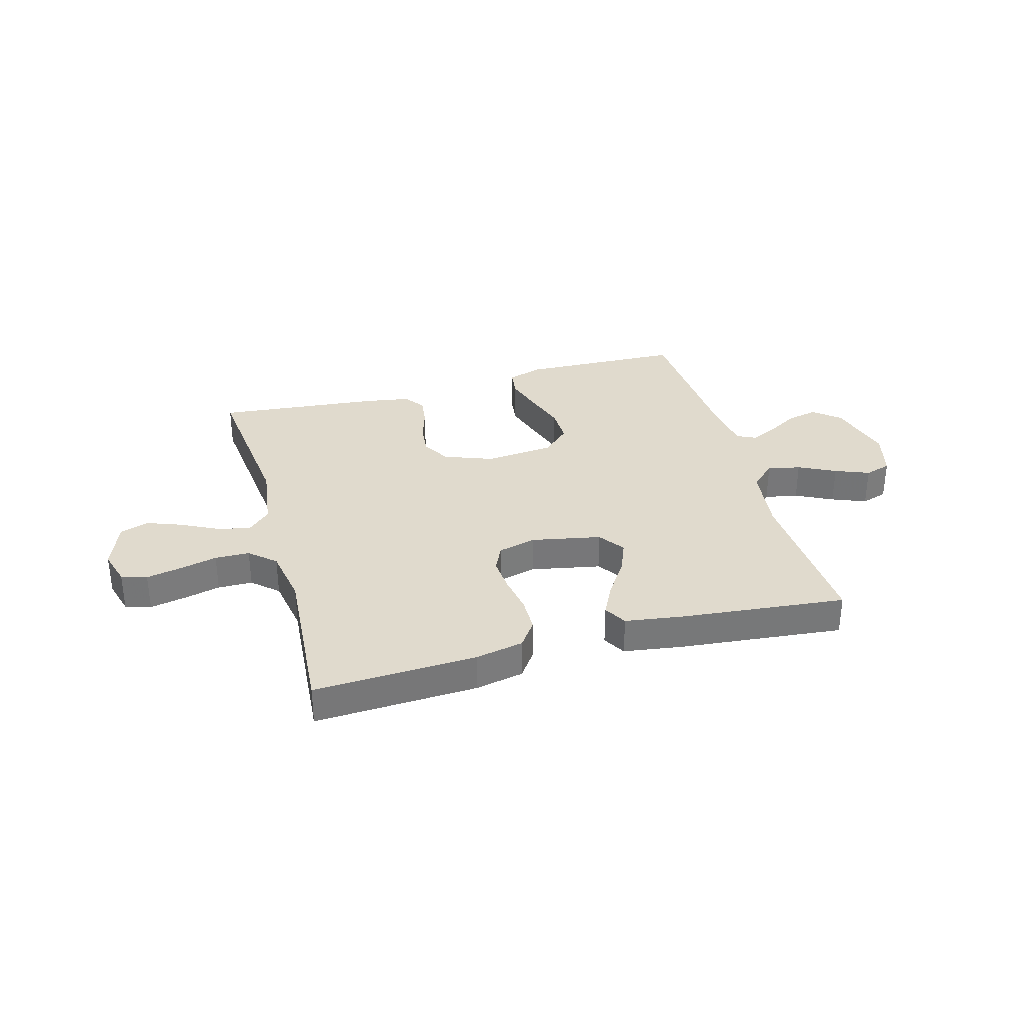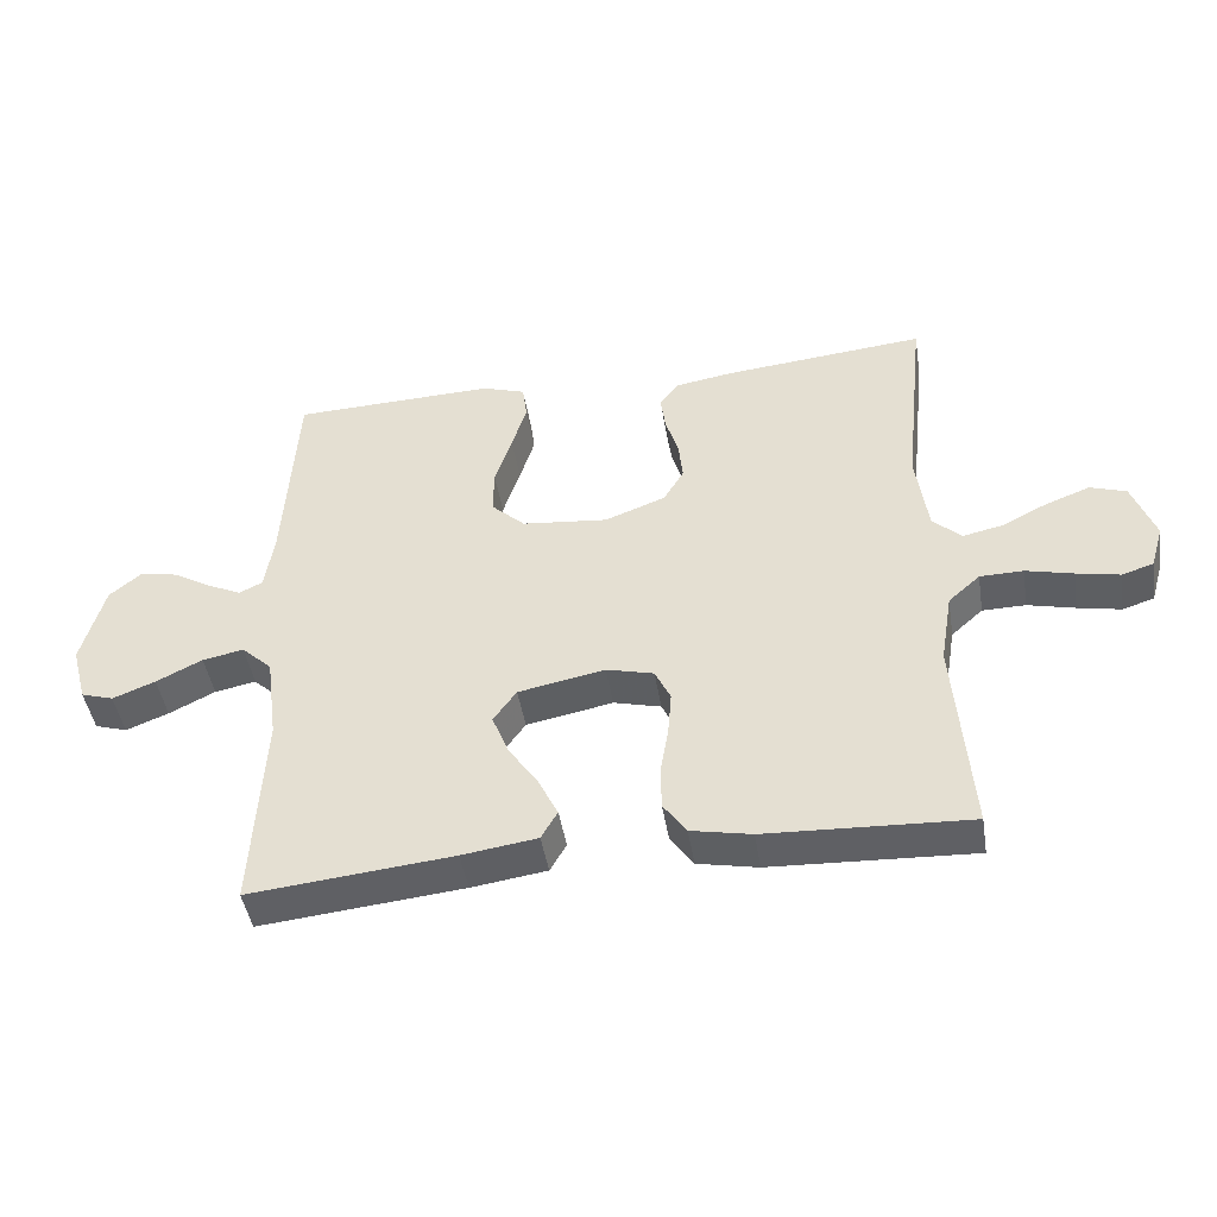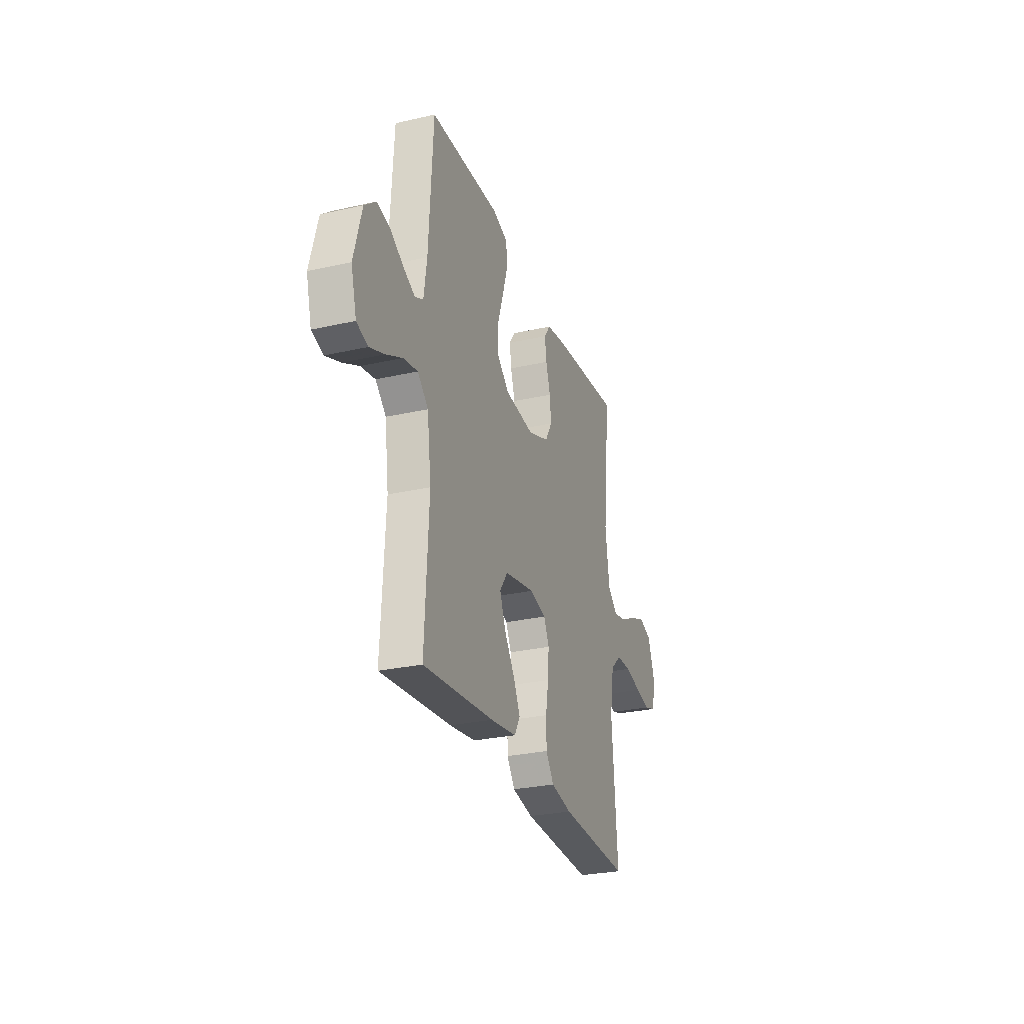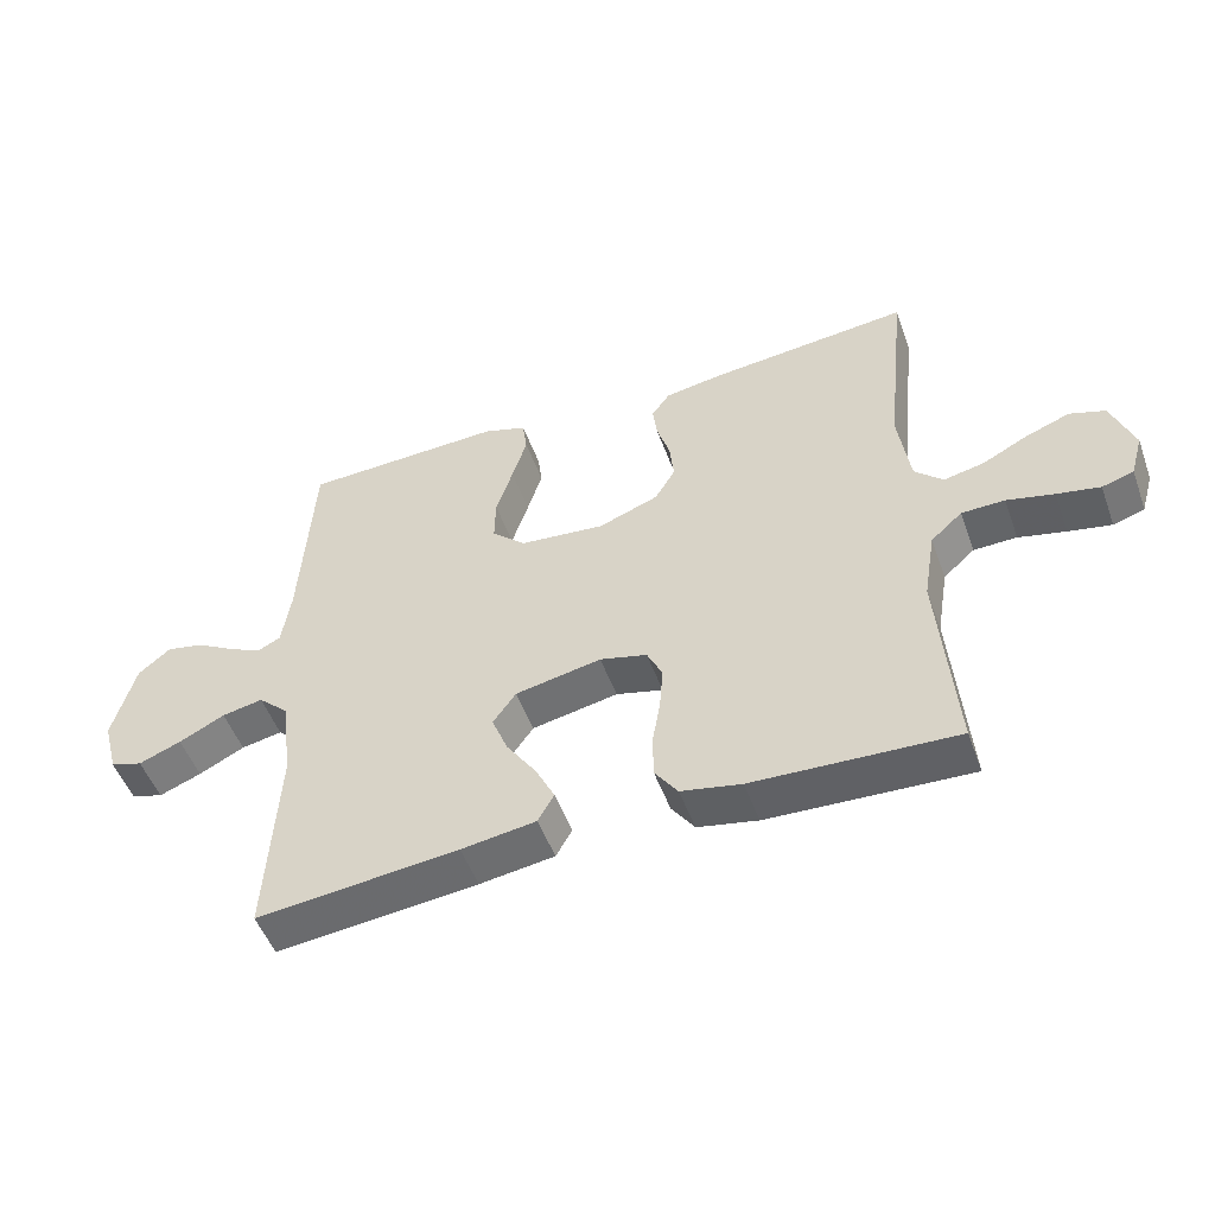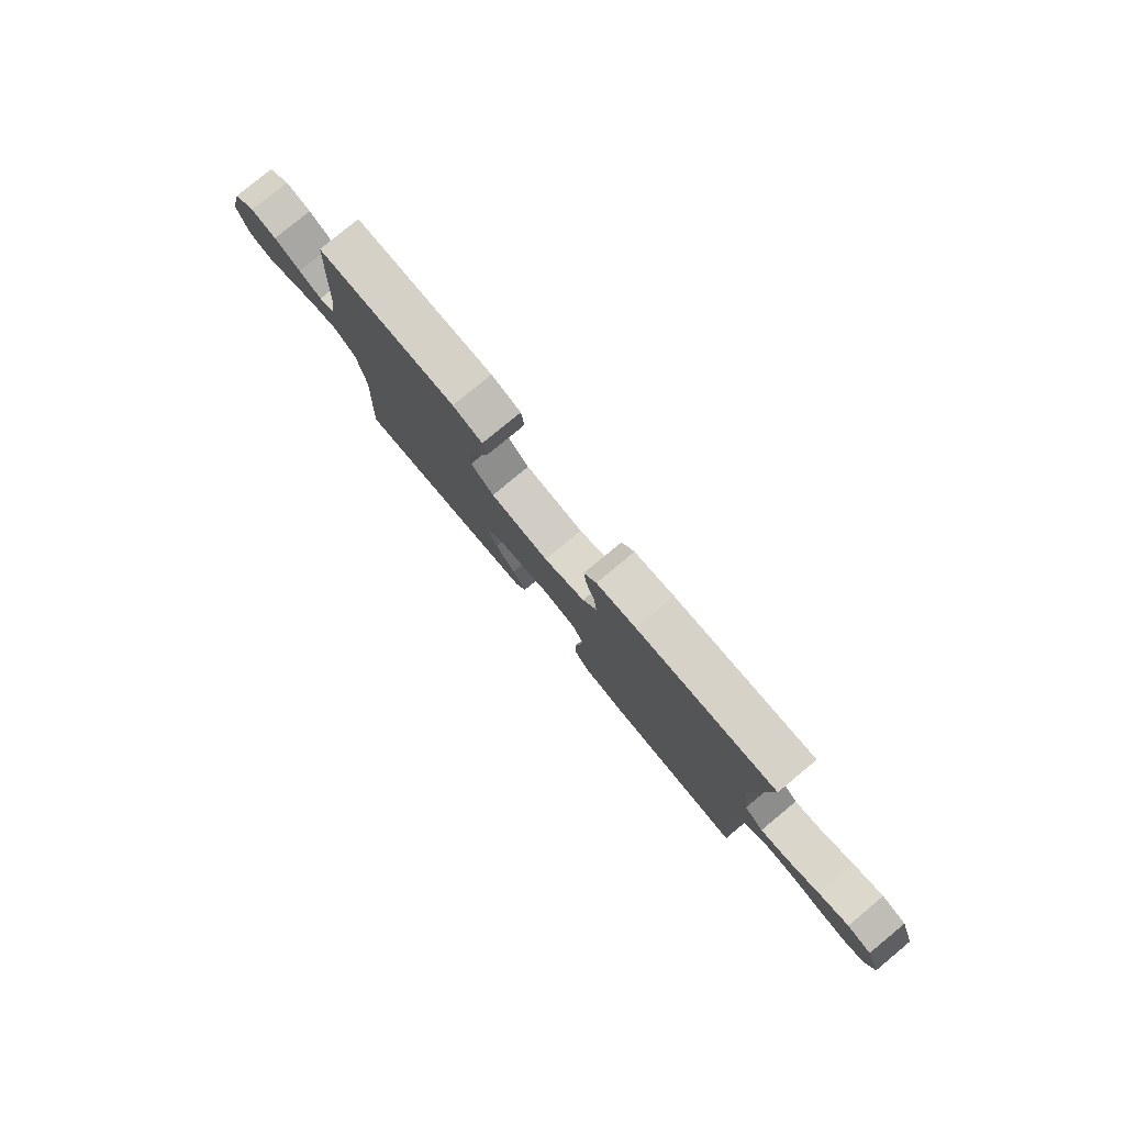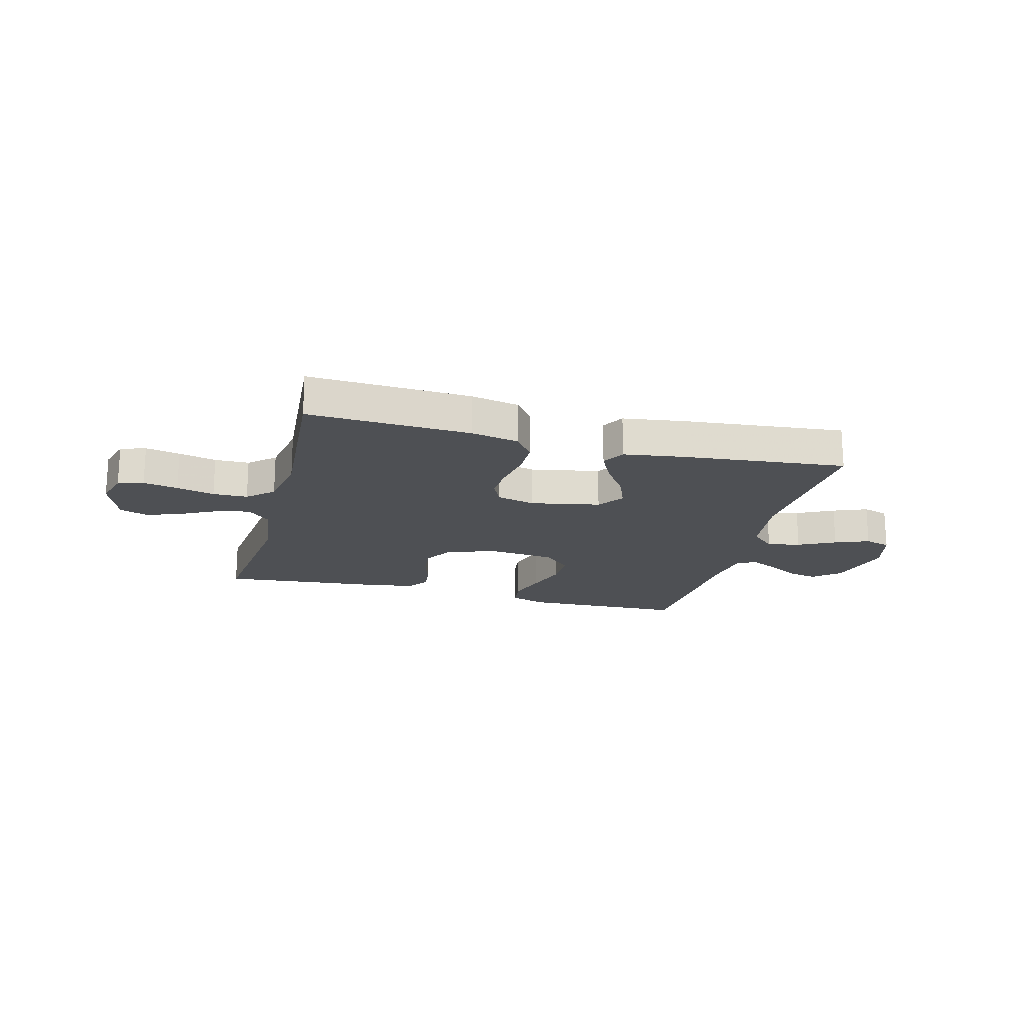
<metadata>
{"format":"obj","ext":"obj","renderer":"f3d","projection":"perspective","resolution":1024,"background":"white","views":[{"elev":33.1,"azim":164.5,"up":"+Y"},{"elev":-45.2,"azim":9.1,"up":"+Z"},{"elev":-27.9,"azim":-71.0,"up":"+Z"},{"elev":-51.0,"azim":19.8,"up":"+Z"},{"elev":79.6,"azim":50.4,"up":"+Z"},{"elev":-19.0,"azim":165.3,"up":"+Y"}]}
</metadata>
<code>
v 0.5 0.07 -0.5
v 0.2 0.07 -0.486
v 0.111 0.07 -0.468
v 0.077 0.07 -0.42
v 0.076 0.07 -0.355
v 0.088 0.07 -0.285
v 0.093 0.07 -0.22
v 0.07 0.07 -0.172
v 0 0.07 -0.154
v -0.128 0.07 -0.179
v -0.162 0.07 -0.227
v -0.138 0.07 -0.288
v -0.094 0.07 -0.353
v -0.065 0.07 -0.412
v -0.089 0.07 -0.454
v -0.2 0.07 -0.47
v -0.5 0.07 -0.5
v -0.484 0.07 -0.2
v -0.501 0.07 -0.072
v -0.546 0.07 -0.03
v -0.607 0.07 -0.042
v -0.675 0.07 -0.076
v -0.738 0.07 -0.101
v -0.786 0.07 -0.086
v -0.809 0.07 0
v -0.776 0.07 0.123
v -0.728 0.07 0.163
v -0.672 0.07 0.151
v -0.616 0.07 0.118
v -0.566 0.07 0.094
v -0.531 0.07 0.111
v -0.518 0.07 0.2
v -0.5 0.07 0.5
v -0.2 0.07 0.51
v -0.136 0.07 0.489
v -0.129 0.07 0.437
v -0.151 0.07 0.366
v -0.176 0.07 0.289
v -0.177 0.07 0.221
v -0.127 0.07 0.174
v 0 0.07 0.161
v 0.09 0.07 0.195
v 0.12 0.07 0.246
v 0.114 0.07 0.305
v 0.095 0.07 0.366
v 0.088 0.07 0.419
v 0.115 0.07 0.457
v 0.2 0.07 0.471
v 0.5 0.07 0.5
v 0.468 0.07 0.2
v 0.485 0.07 0.076
v 0.527 0.07 0.036
v 0.587 0.07 0.049
v 0.654 0.07 0.083
v 0.72 0.07 0.108
v 0.773 0.07 0.09
v 0.806 0.07 0
v 0.787 0.07 -0.065
v 0.74 0.07 -0.08
v 0.676 0.07 -0.067
v 0.606 0.07 -0.05
v 0.542 0.07 -0.051
v 0.495 0.07 -0.093
v 0.477 0.07 -0.2
v 0.5 0 -0.5
v 0.2 0 -0.486
v 0.111 0 -0.468
v 0.077 0 -0.42
v 0.076 0 -0.355
v 0.088 0 -0.285
v 0.093 0 -0.22
v 0.07 0 -0.172
v 0 0 -0.154
v -0.128 0 -0.179
v -0.162 0 -0.227
v -0.138 0 -0.288
v -0.094 0 -0.353
v -0.065 0 -0.412
v -0.089 0 -0.454
v -0.2 0 -0.47
v -0.5 0 -0.5
v -0.484 0 -0.2
v -0.501 0 -0.072
v -0.546 0 -0.03
v -0.607 0 -0.042
v -0.675 0 -0.076
v -0.738 0 -0.101
v -0.786 0 -0.086
v -0.809 0 0
v -0.776 0 0.123
v -0.728 0 0.163
v -0.672 0 0.151
v -0.616 0 0.118
v -0.566 0 0.094
v -0.531 0 0.111
v -0.518 0 0.2
v -0.5 0 0.5
v -0.2 0 0.51
v -0.136 0 0.489
v -0.129 0 0.437
v -0.151 0 0.366
v -0.176 0 0.289
v -0.177 0 0.221
v -0.127 0 0.174
v 0 0 0.161
v 0.09 0 0.195
v 0.12 0 0.246
v 0.114 0 0.305
v 0.095 0 0.366
v 0.088 0 0.419
v 0.115 0 0.457
v 0.2 0 0.471
v 0.5 0 0.5
v 0.468 0 0.2
v 0.485 0 0.076
v 0.527 0 0.036
v 0.587 0 0.049
v 0.654 0 0.083
v 0.72 0 0.108
v 0.773 0 0.09
v 0.806 0 0
v 0.787 0 -0.065
v 0.74 0 -0.08
v 0.676 0 -0.067
v 0.606 0 -0.05
v 0.542 0 -0.051
v 0.495 0 -0.093
v 0.477 0 -0.2
f 59 60 61
f 58 59 61
f 57 58 61
f 56 57 61
f 55 56 61
f 54 55 61
f 53 54 61
f 52 53 61 62
f 51 52 62 63
f 48 49 50
f 47 48 50
f 46 47 50
f 45 46 50
f 44 45 50
f 51 63 64
f 50 51 64
f 44 50 64
f 43 44 64
f 36 37 38
f 35 36 38
f 34 35 38
f 33 34 38
f 32 33 38
f 31 32 38 39
f 30 31 39 40
f 27 28 29
f 26 27 29
f 25 26 29
f 24 25 29
f 23 24 29
f 22 23 29
f 21 22 29
f 20 21 29 30
f 30 40 41
f 20 30 41
f 19 20 41
f 16 17 18
f 15 16 18
f 14 15 18
f 13 14 18
f 12 13 18
f 11 12 18 19
f 4 5 6
f 3 4 6
f 2 3 6
f 1 2 6
f 64 1 6
f 64 6 7
f 64 7 8
f 43 64 8
f 42 43 8
f 19 41 42
f 11 19 42
f 10 11 42
f 9 10 42
f 8 9 42
f 125 124 123
f 125 123 122
f 125 122 121
f 125 121 120
f 125 120 119
f 125 119 118
f 125 118 117
f 126 125 117 116
f 127 126 116 115
f 114 113 112
f 114 112 111
f 114 111 110
f 114 110 109
f 114 109 108
f 128 127 115
f 128 115 114
f 128 114 108
f 128 108 107
f 102 101 100
f 102 100 99
f 102 99 98
f 102 98 97
f 102 97 96
f 103 102 96 95
f 104 103 95 94
f 93 92 91
f 93 91 90
f 93 90 89
f 93 89 88
f 93 88 87
f 93 87 86
f 93 86 85
f 94 93 85 84
f 105 104 94
f 105 94 84
f 105 84 83
f 82 81 80
f 82 80 79
f 82 79 78
f 82 78 77
f 82 77 76
f 83 82 76 75
f 70 69 68
f 70 68 67
f 70 67 66
f 70 66 65
f 70 65 128
f 71 70 128
f 72 71 128
f 72 128 107
f 72 107 106
f 106 105 83
f 106 83 75
f 106 75 74
f 106 74 73
f 106 73 72
f 1 65 66 2
f 2 66 67 3
f 3 67 68 4
f 4 68 69 5
f 5 69 70 6
f 6 70 71 7
f 7 71 72 8
f 8 72 73 9
f 9 73 74 10
f 10 74 75 11
f 11 75 76 12
f 12 76 77 13
f 13 77 78 14
f 14 78 79 15
f 15 79 80 16
f 16 80 81 17
f 17 81 82 18
f 18 82 83 19
f 19 83 84 20
f 20 84 85 21
f 21 85 86 22
f 22 86 87 23
f 23 87 88 24
f 24 88 89 25
f 25 89 90 26
f 26 90 91 27
f 27 91 92 28
f 28 92 93 29
f 29 93 94 30
f 30 94 95 31
f 31 95 96 32
f 32 96 97 33
f 33 97 98 34
f 34 98 99 35
f 35 99 100 36
f 36 100 101 37
f 37 101 102 38
f 38 102 103 39
f 39 103 104 40
f 40 104 105 41
f 41 105 106 42
f 42 106 107 43
f 43 107 108 44
f 44 108 109 45
f 45 109 110 46
f 46 110 111 47
f 47 111 112 48
f 48 112 113 49
f 49 113 114 50
f 50 114 115 51
f 51 115 116 52
f 52 116 117 53
f 53 117 118 54
f 54 118 119 55
f 55 119 120 56
f 56 120 121 57
f 57 121 122 58
f 58 122 123 59
f 59 123 124 60
f 60 124 125 61
f 61 125 126 62
f 62 126 127 63
f 63 127 128 64
f 64 128 65 1

</code>
